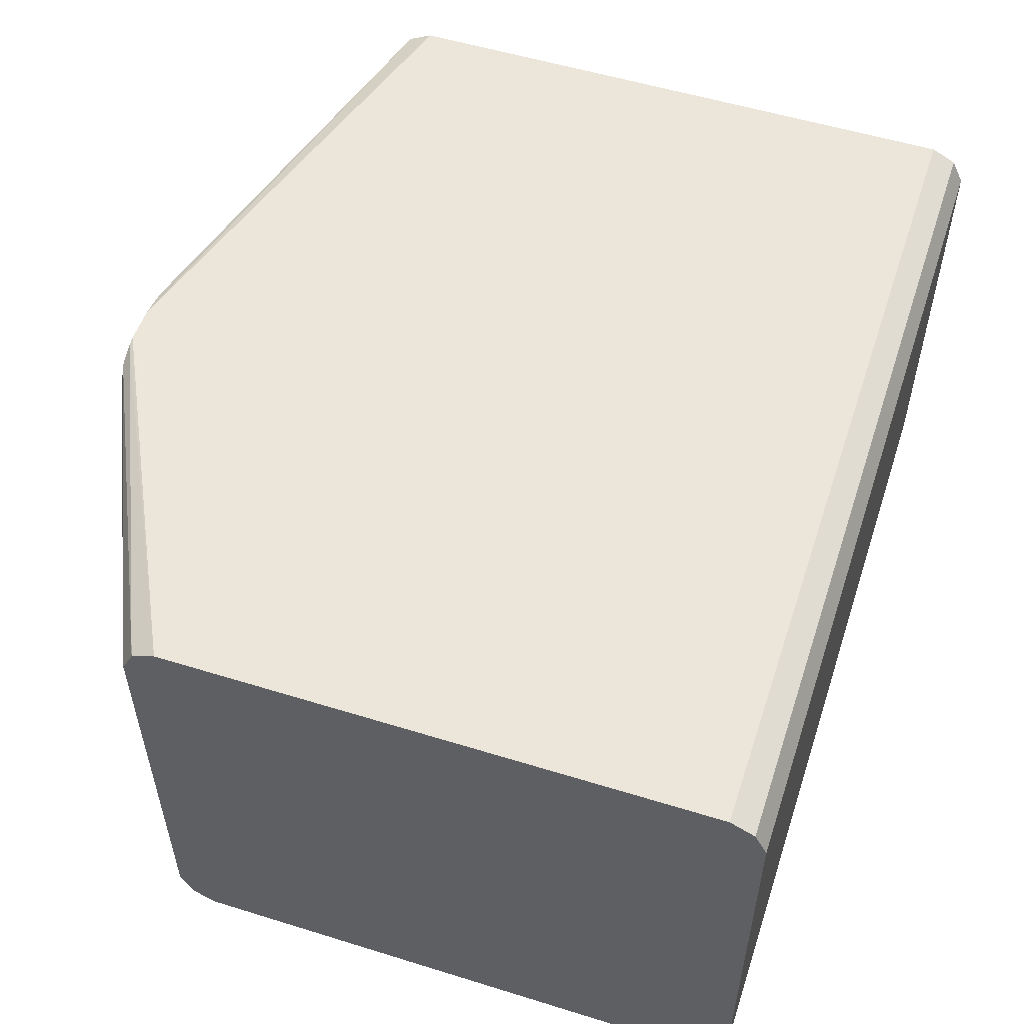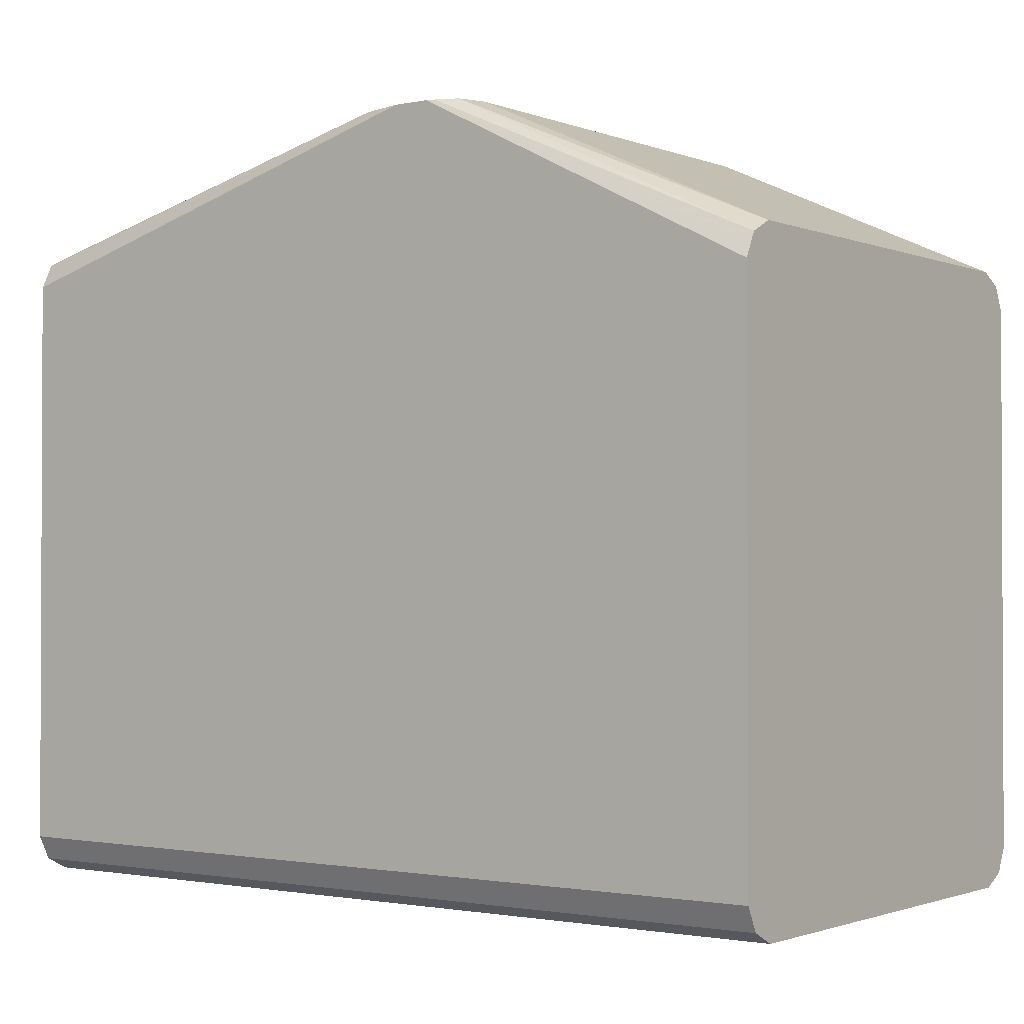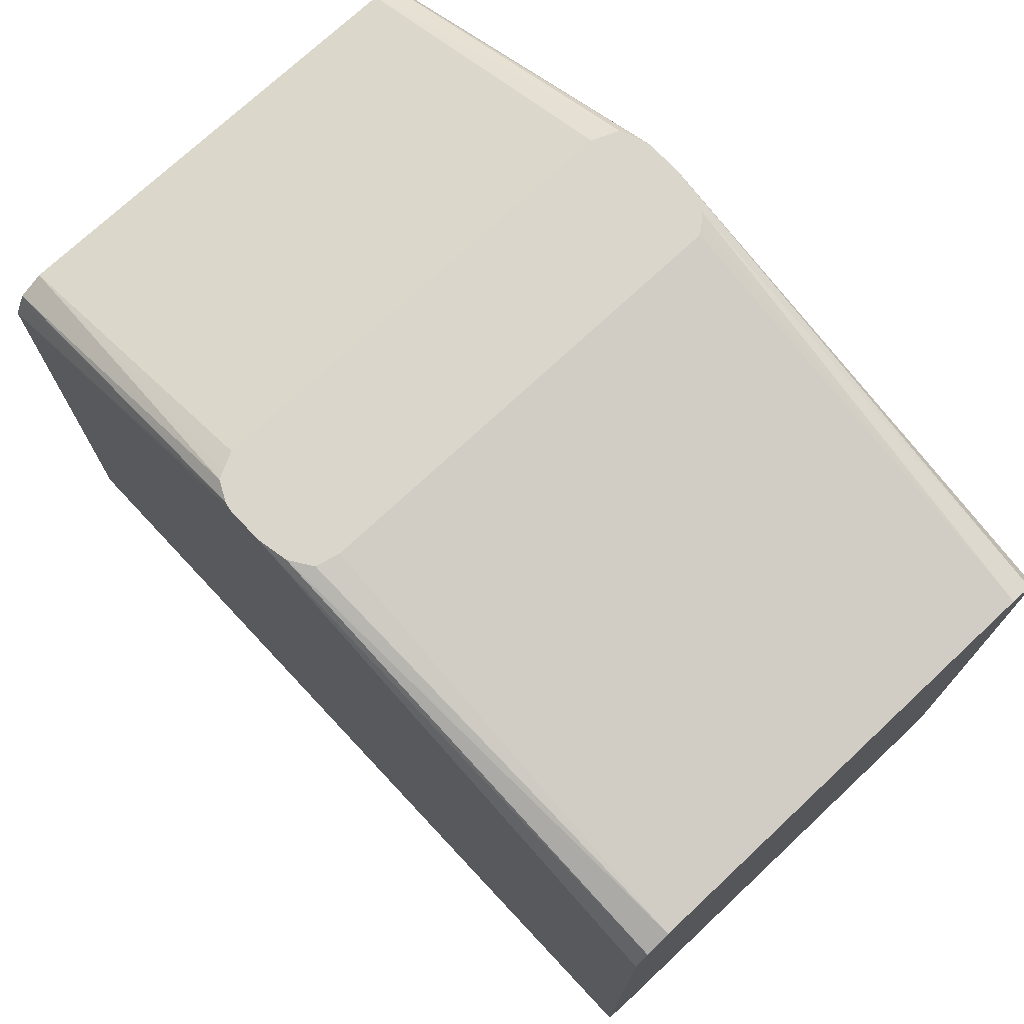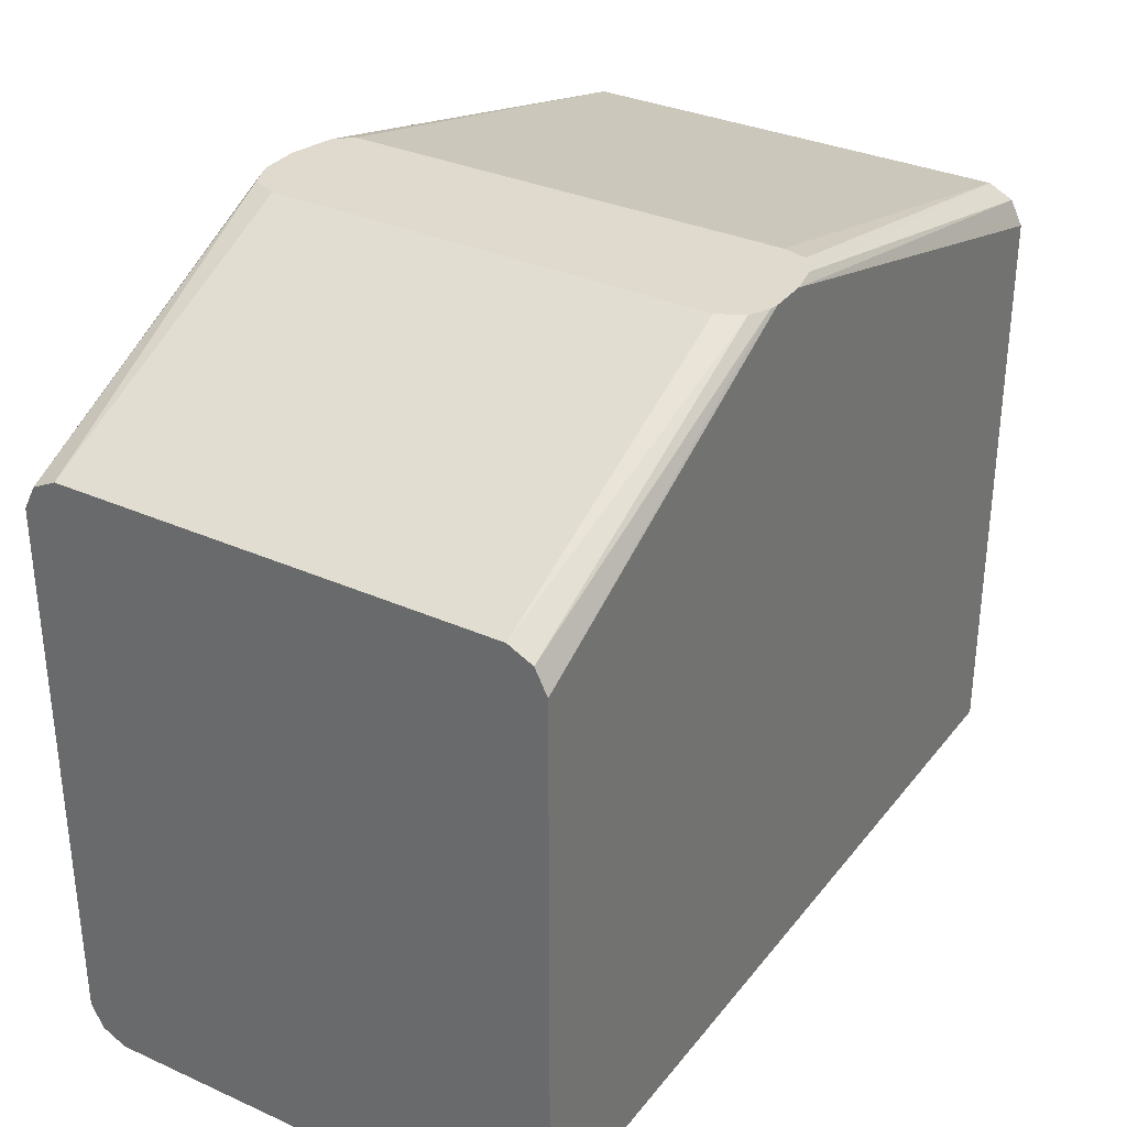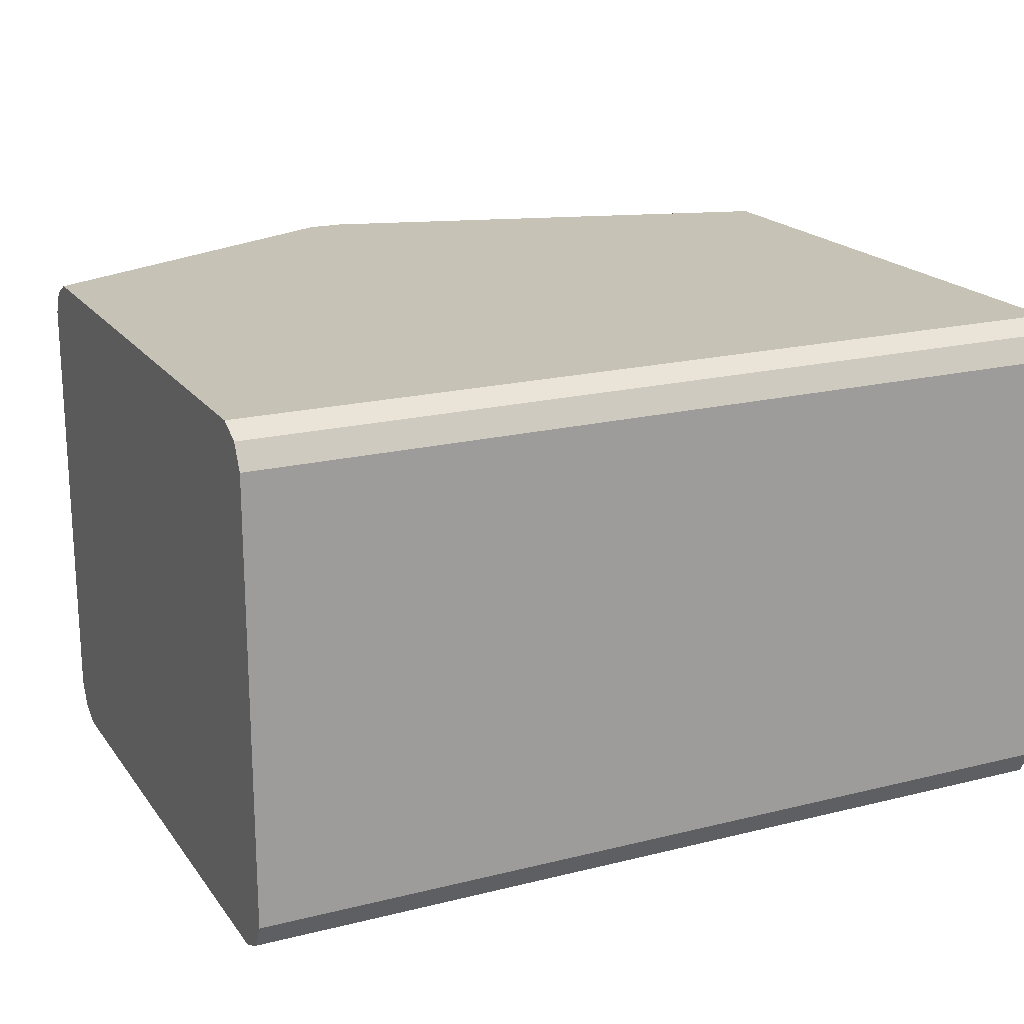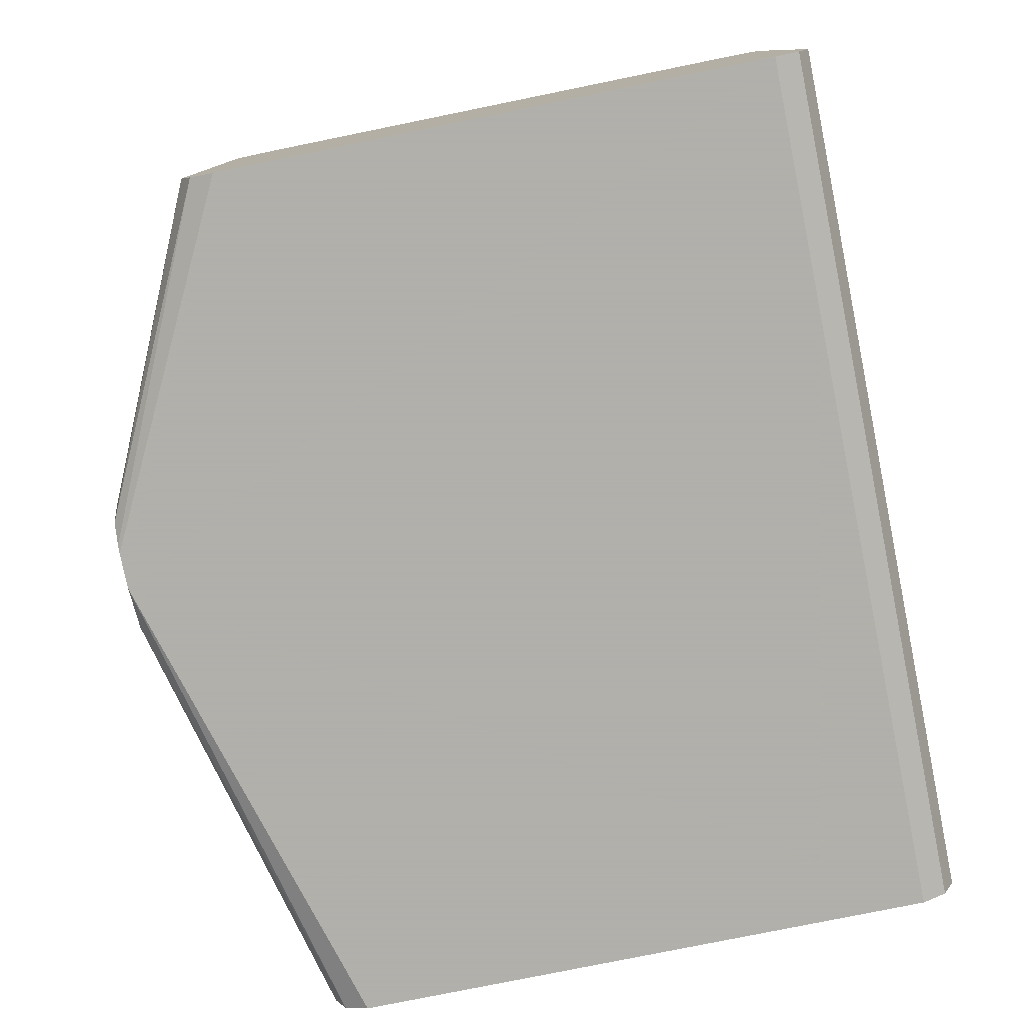
<metadata>
{"format":"obj","ext":"obj","renderer":"f3d","projection":"perspective","resolution":1024,"background":"white","views":[{"elev":54.2,"azim":108.2,"up":"+Y"},{"elev":-1.4,"azim":36.2,"up":"+Z"},{"elev":73.5,"azim":-133.1,"up":"+Z"},{"elev":32.7,"azim":121.8,"up":"+Z"},{"elev":19.2,"azim":154.8,"up":"+Y"},{"elev":-78.4,"azim":101.5,"up":"+Y"}]}
</metadata>
<code>
v -0.3145 0.1037 -0.1465
v -0.5232 0.1072 -0.1966
v -0.3145 -0.1107 -0.1465
v -0.3116 0.1151 -0.1465
v -0.5232 0.1122 -0.1991
v -0.5232 -0.1072 -0.1966
v -0.302 0.1216 -0.1465
v -0.301 0.1222 -0.1465
v -0.3109 -0.1153 -0.1465
v -0.5232 0.1191 -0.2026
v -0.5232 -0.1158 -0.2009
v -0.3074 -0.1193 -0.1465
v -0.286 0.1251 -0.1465
v -0.5232 0.1226 -0.2095
v -0.5232 -0.1191 -0.2026
v -0.286 -0.1251 -0.1465
v -0.2681 0.1251 -0.1465
v -0.5232 0.1251 -0.2145
v -0.5232 -0.1251 -0.2145
v -0.2681 -0.1251 -0.1465
v -0.2641 0.1242 -0.1465
v -0.09859 0.1251 -0.2323
v -0.5232 0.1251 -0.5004
v -0.5232 -0.1251 -0.5004
v -0.2641 -0.1241 -0.1465
v -0.09859 -0.1251 -0.2323
v -0.09859 -0.122 -0.2262
v -0.09859 -0.1191 -0.2204
v -0.2545 0.1194 -0.1465
v -0.09859 0.1191 -0.2204
v -0.09859 0.1205 -0.2231
v -0.09859 0.1251 -0.5004
v -0.5232 0.1208 -0.509
v -0.09859 0.1222 -0.5061
v -0.5232 -0.1201 -0.5103
v -0.09859 -0.1251 -0.5004
v -0.2535 -0.1198 -0.1465
v -0.09859 -0.113 -0.2173
v -0.2526 0.1156 -0.1465
v -0.09859 0.1072 -0.2145
v -0.09859 0.1165 -0.2191
v -0.5232 0.1191 -0.5123
v -0.09859 0.1191 -0.5123
v -0.5232 -0.1191 -0.5123
v -0.09859 -0.1191 -0.5123
v -0.09859 -0.1208 -0.509
v -0.2485 -0.1072 -0.1465
v -0.09859 -0.1072 -0.2145
v -0.2485 0.1072 -0.1465
v -0.5232 0.1072 -0.5183
v -0.09859 0.1072 -0.5183
v -0.5232 -0.1171 -0.5133
v -0.09859 -0.1072 -0.5183
v -0.5232 -0.1072 -0.5183
f 22 51 43
f 22 38 28
f 22 28 27
f 22 27 26
f 22 45 53
f 22 36 46
f 22 46 45
f 22 48 38
f 22 53 51
f 22 26 36
f 22 40 48
f 20 26 27
f 22 30 41
f 22 31 30
f 21 31 22
f 21 30 31
f 21 29 30
f 20 28 25
f 20 27 28
f 17 21 22
f 16 26 20
f 16 36 26
f 22 43 34
f 22 41 40
f 22 34 32
f 42 51 50
f 23 34 33
f 16 24 36
f 52 54 53
f 50 53 54
f 50 51 53
f 45 52 53
f 44 52 45
f 42 43 51
f 40 47 48
f 40 49 47
f 39 49 40
f 37 48 47
f 37 38 48
f 35 46 36
f 35 45 46
f 35 44 45
f 33 43 42
f 33 34 43
f 29 41 30
f 29 40 41
f 29 39 40
f 28 38 37
f 25 28 37
f 24 35 36
f 23 32 34
f 16 19 24
f 2 23 33
f 13 18 14
f 2 14 18
f 2 10 14
f 2 5 10
f 1 4 2
f 1 7 4
f 1 8 7
f 1 13 8
f 1 17 13
f 1 21 17
f 1 29 21
f 2 18 23
f 1 49 39
f 1 37 47
f 1 25 37
f 1 20 25
f 1 16 20
f 1 12 16
f 1 9 12
f 1 3 9
f 1 6 3
f 1 2 6
f 15 19 16
f 1 47 49
f 2 33 42
f 1 39 29
f 2 50 54
f 13 23 18
f 2 42 50
f 13 32 23
f 13 22 32
f 13 17 22
f 12 15 16
f 11 15 12
f 10 13 14
f 6 12 9
f 6 11 12
f 5 8 10
f 3 6 9
f 8 13 10
f 2 8 5
f 2 7 8
f 2 4 7
f 2 11 6
f 2 15 11
f 2 19 15
f 2 24 19
f 2 35 24
f 2 44 35
f 2 52 44
f 2 54 52

</code>
